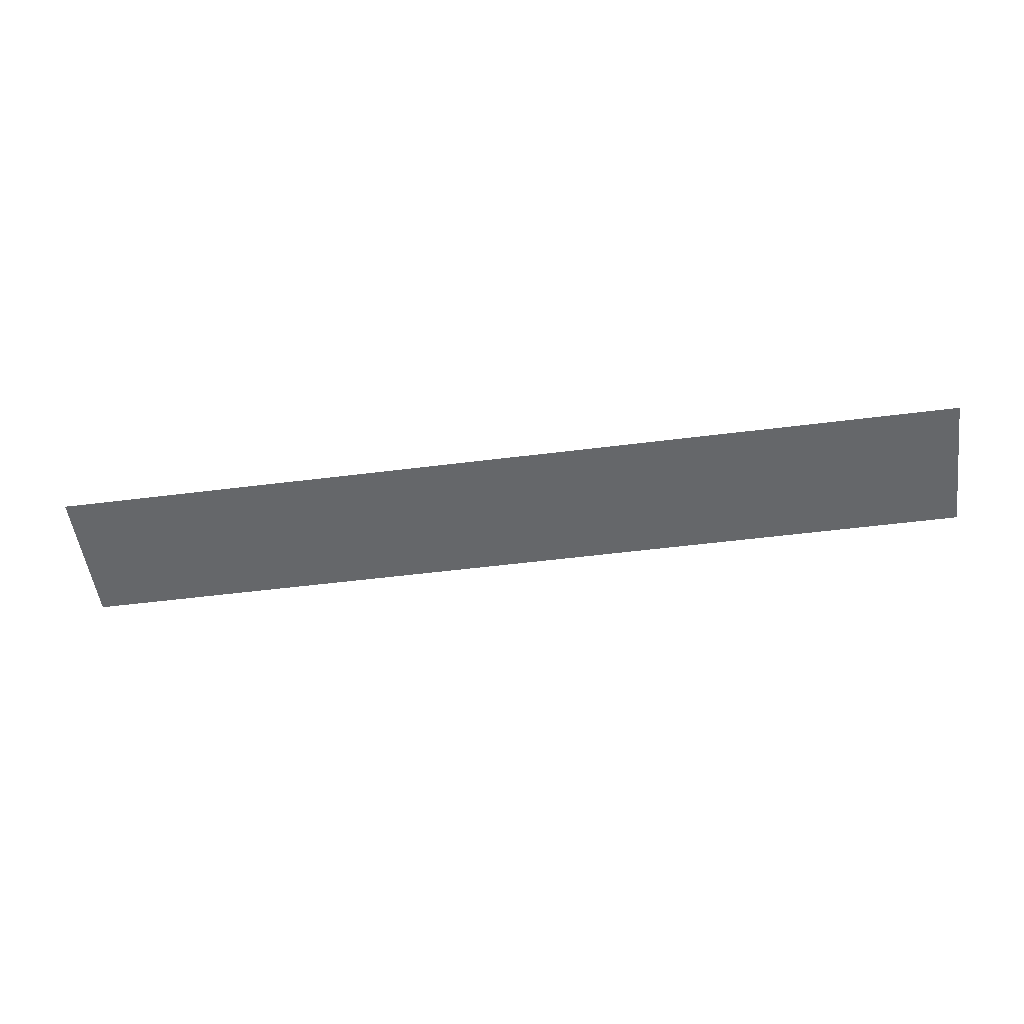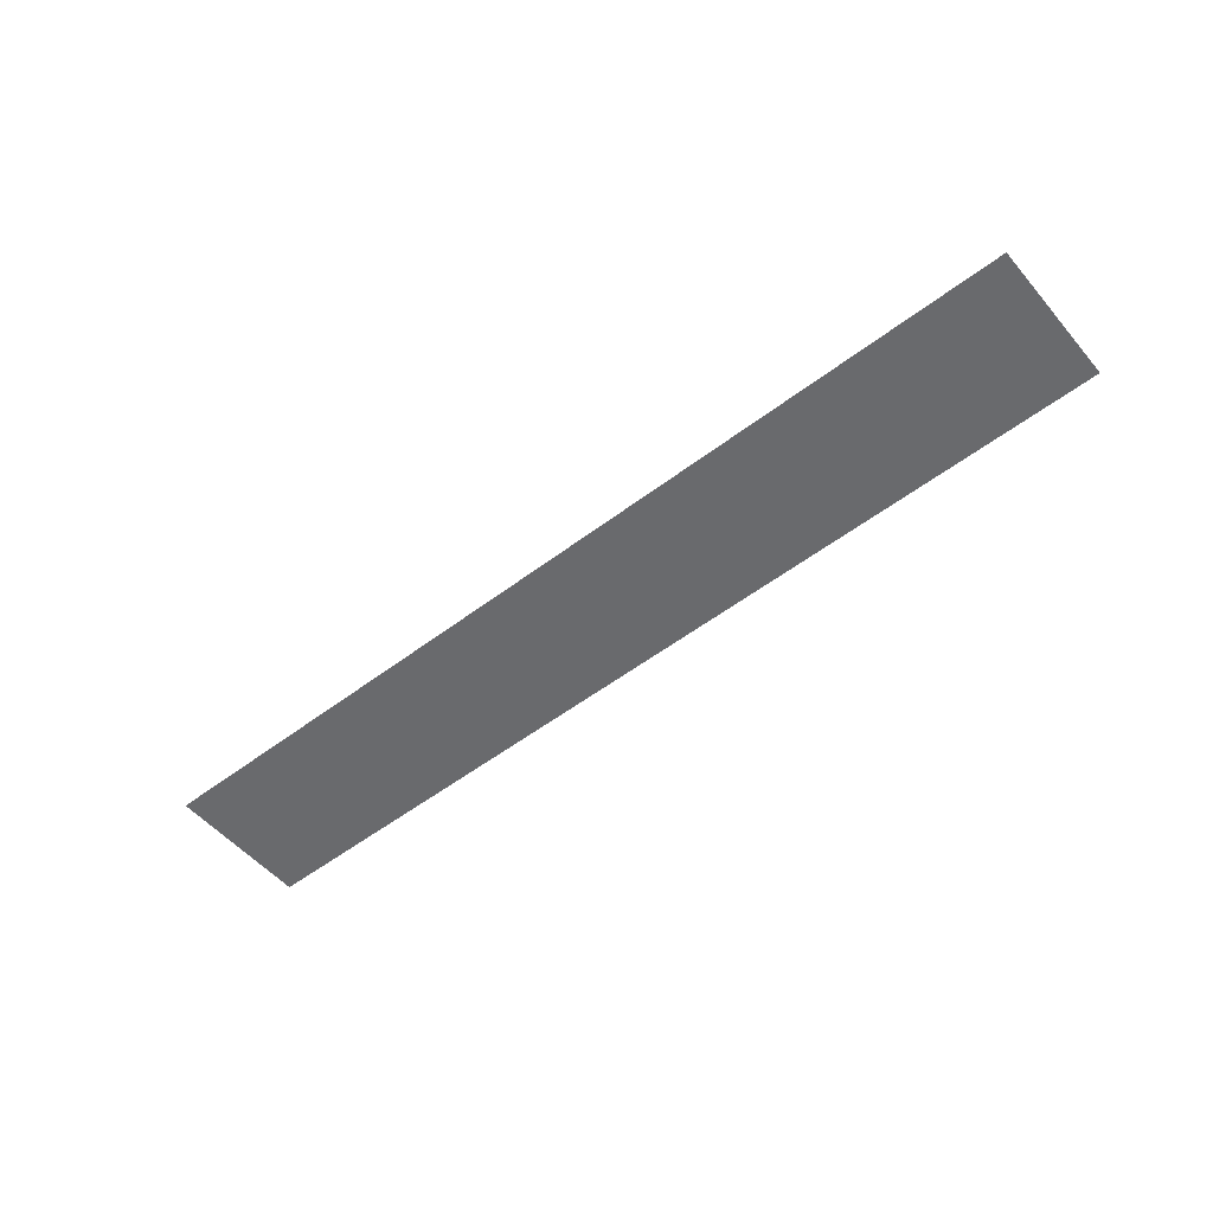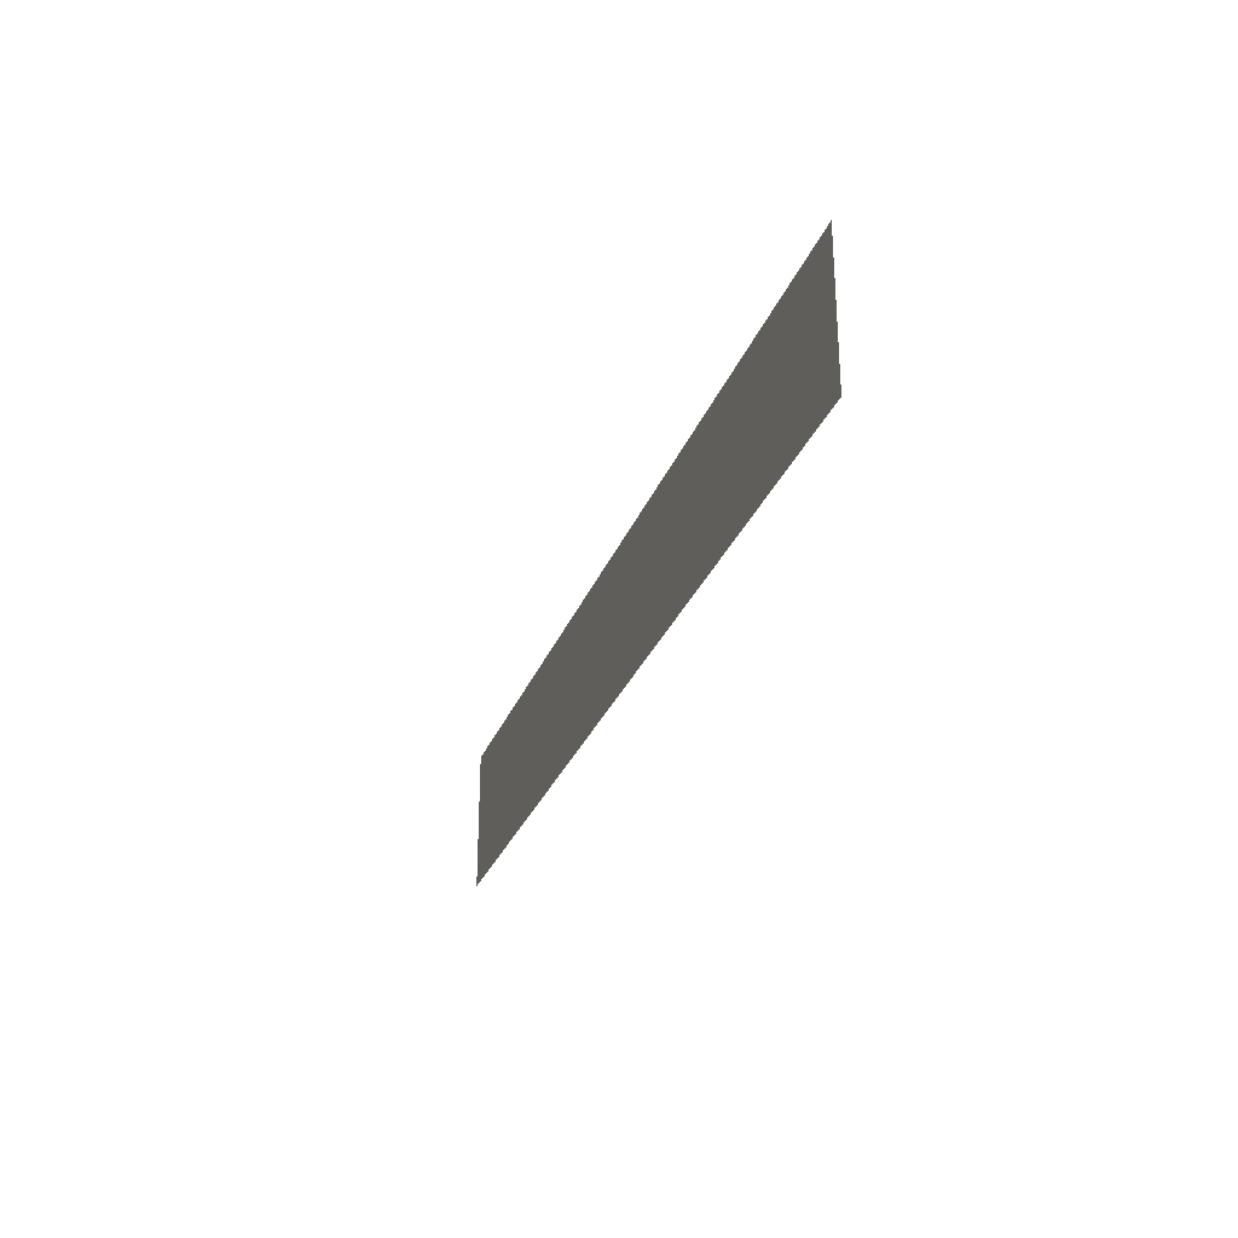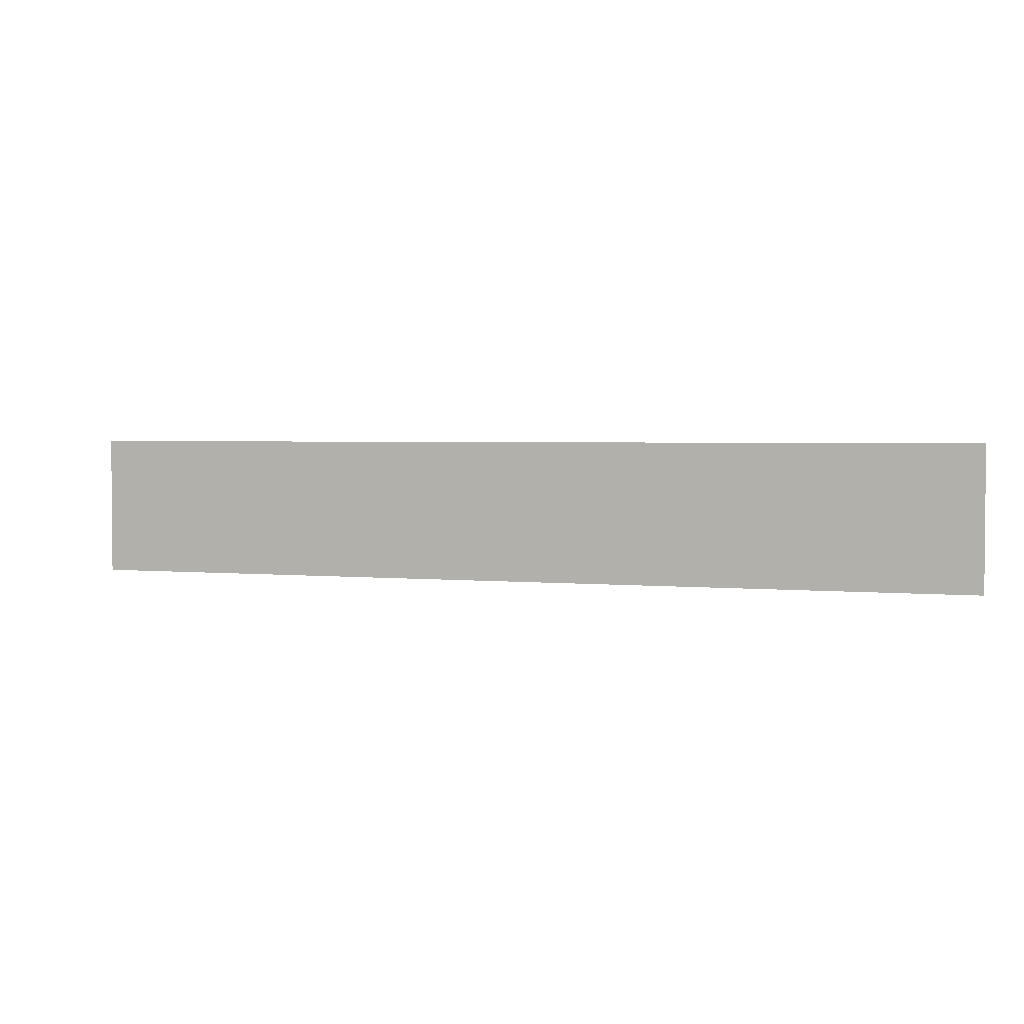
<metadata>
{"format":"obj","ext":"obj","renderer":"f3d","projection":"perspective","resolution":1024,"background":"white","views":[{"elev":-52.0,"azim":-172.2,"up":"+Z"},{"elev":-53.0,"azim":-140.7,"up":"+Z"},{"elev":-27.7,"azim":-107.9,"up":"+Y"},{"elev":2.7,"azim":19.1,"up":"+Y"}]}
</metadata>
<code>
o T_9_1/T_9/mesh14/mesh14-geometry#mesh14-geometry
v 0.641 -0.5133 0.1953
v -0.6586 -0.7111 0.1953
v 0.641 -0.7111 0.1953
v -0.6586 -0.5133 0.1953
f 1 2 3
f 2 1 4
f 3 2 1
f 4 1 2

</code>
